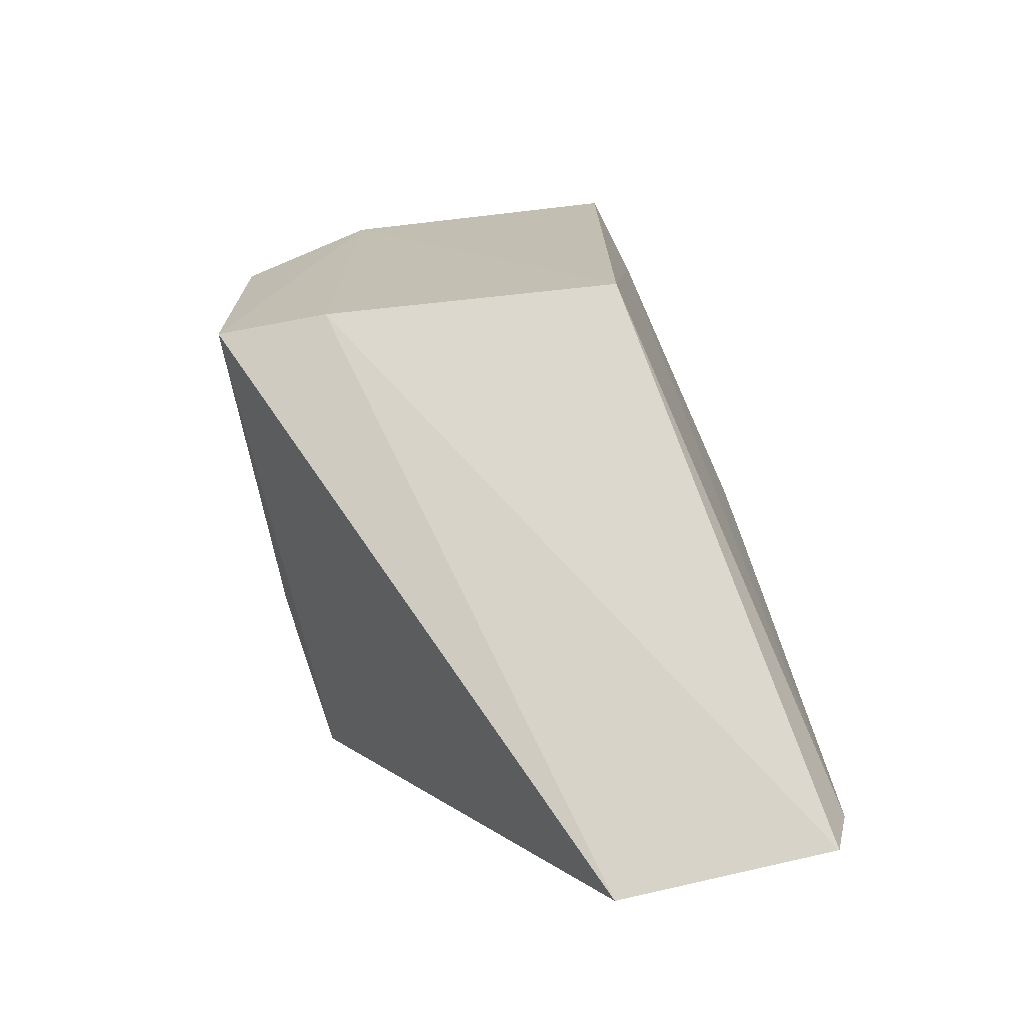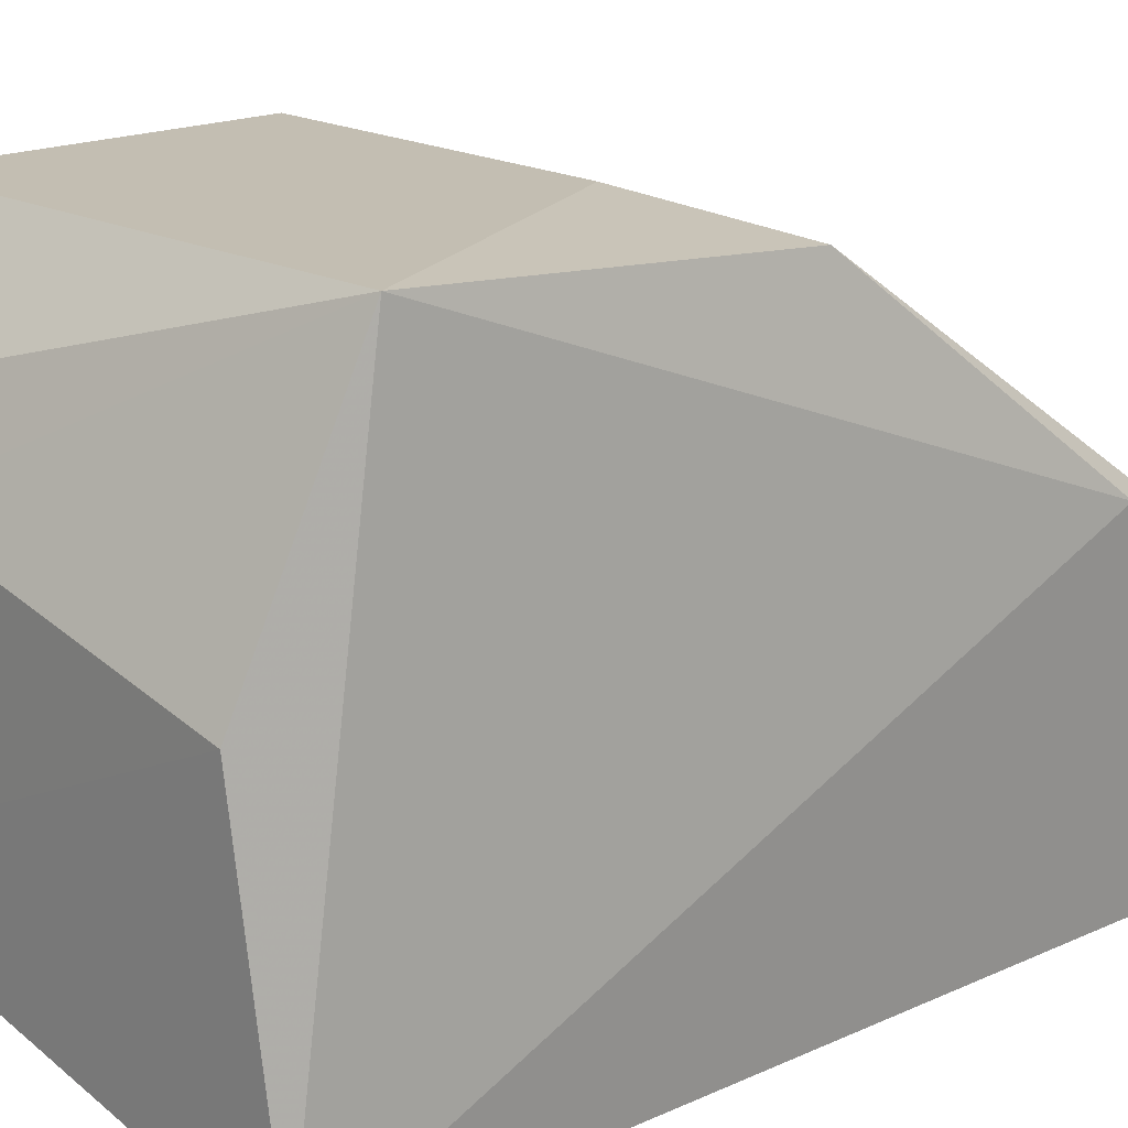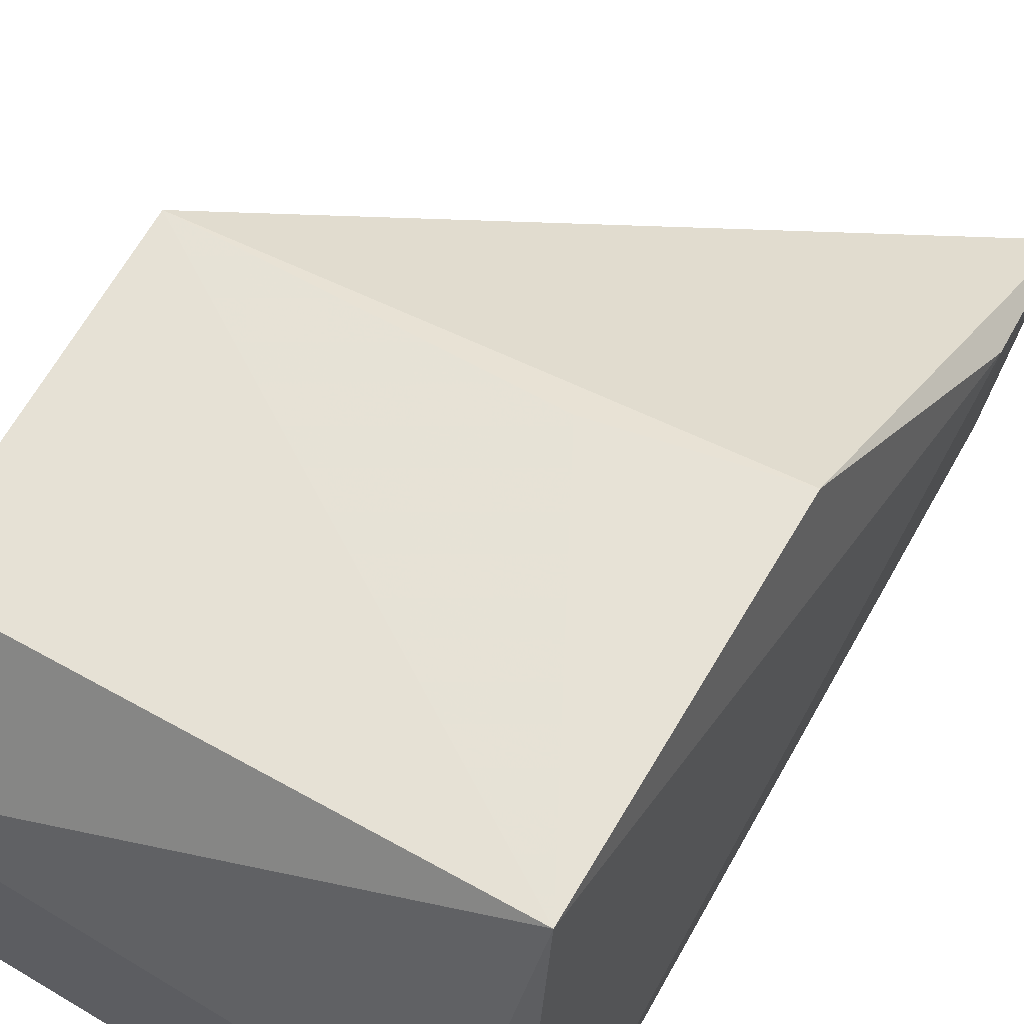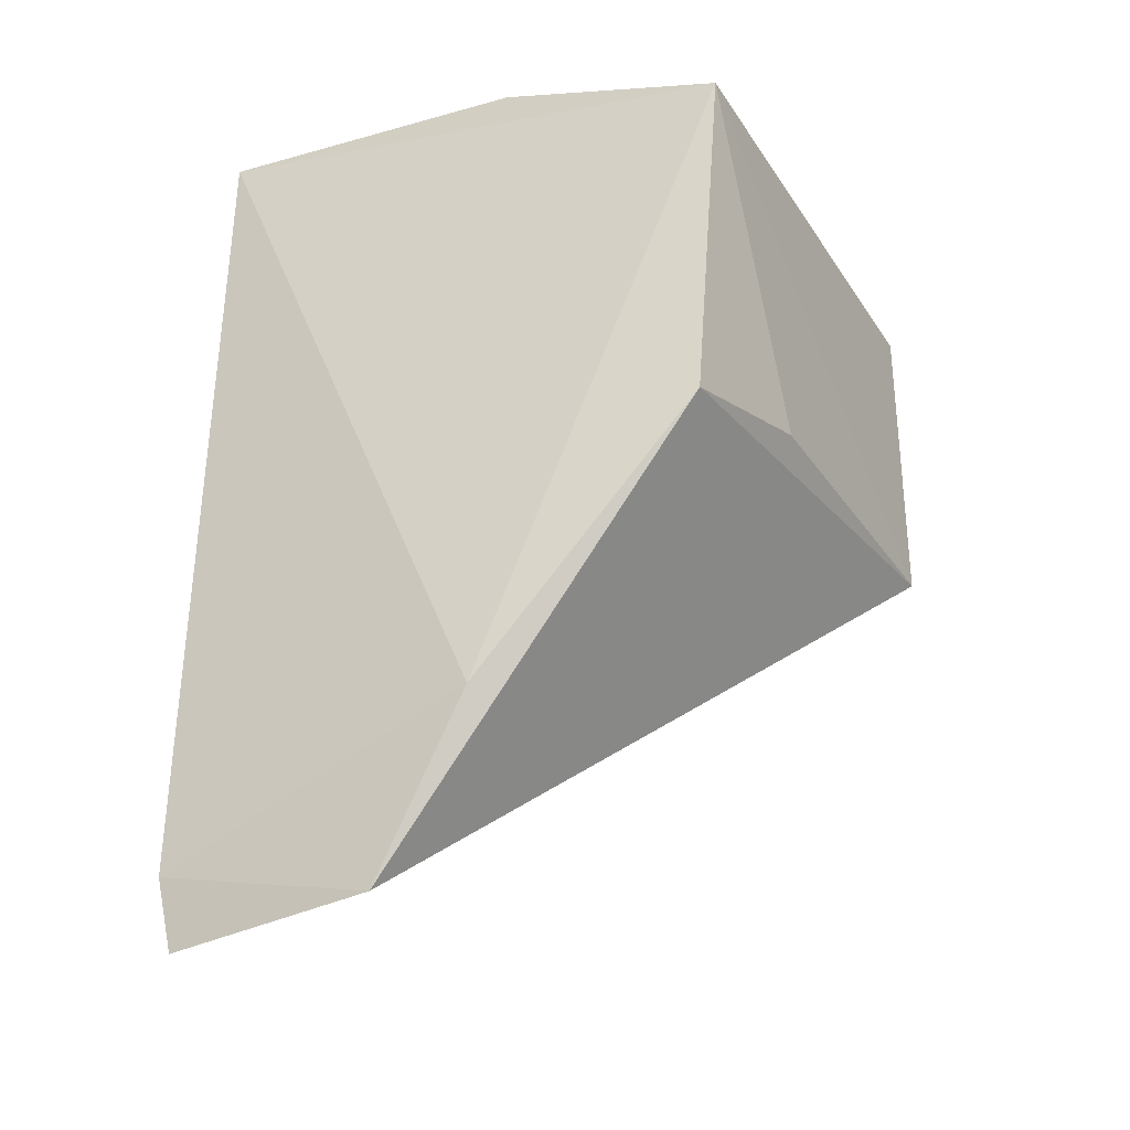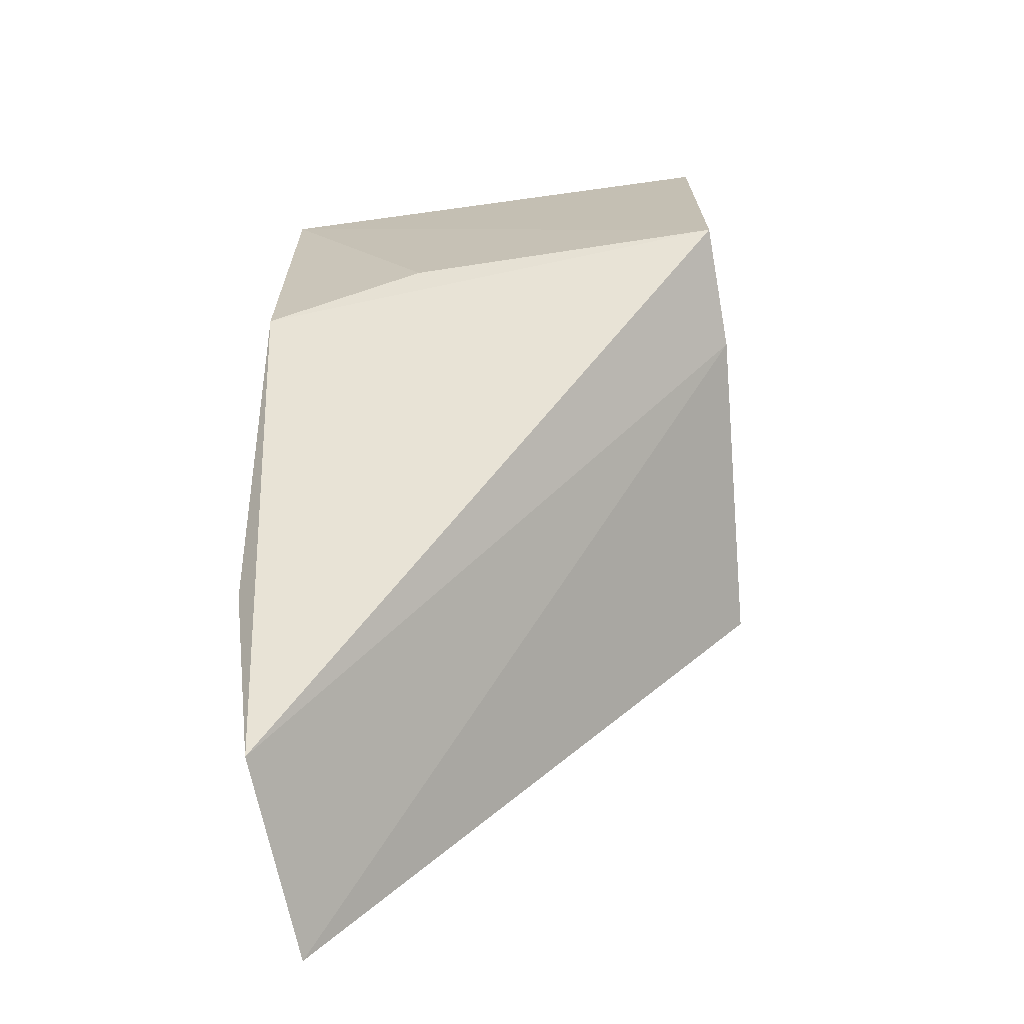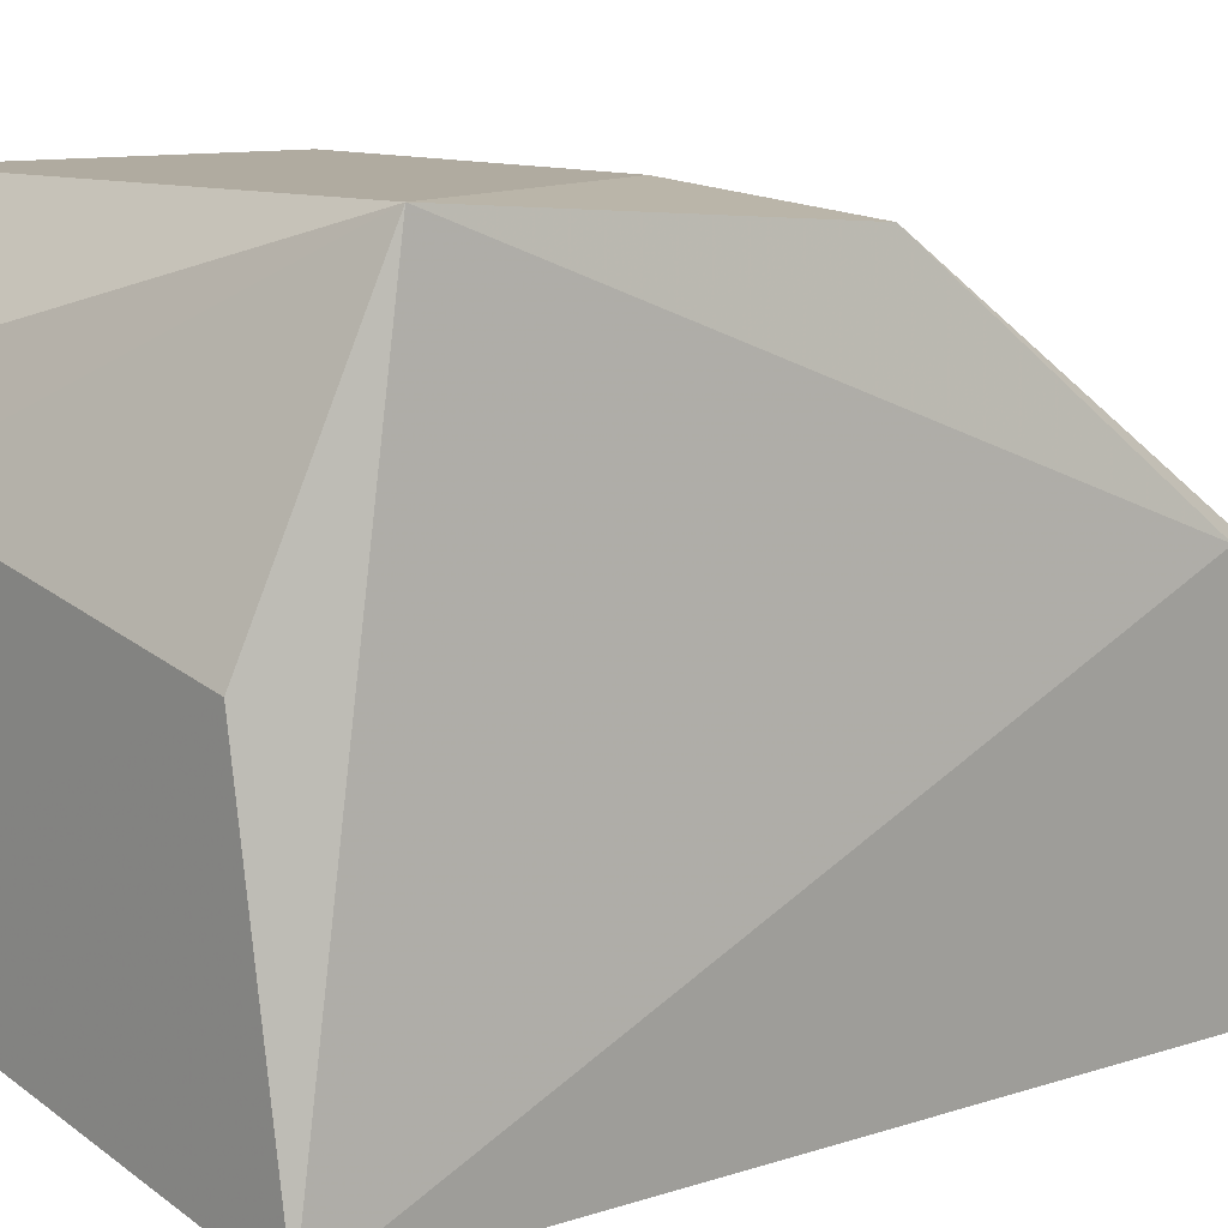
<metadata>
{"format":"obj","ext":"obj","renderer":"f3d","projection":"perspective","resolution":1024,"background":"white","views":[{"elev":-71.8,"azim":-79.0,"up":"+Z"},{"elev":17.5,"azim":46.5,"up":"+Y"},{"elev":65.0,"azim":29.1,"up":"+Y"},{"elev":-31.5,"azim":117.7,"up":"+Z"},{"elev":-70.6,"azim":-172.1,"up":"+Z"},{"elev":10.0,"azim":47.4,"up":"+Y"}]}
</metadata>
<code>
v -0.02993 -0.02444 0.0985
v -0.02803 -0.03916 0.09815
v -0.02896 -0.01278 0.09353
v -0.02731 -0.0286 0.05568
v -0.05096 -0.03386 0.07579
v -0.02683 -0.02405 0.06374
v -0.05129 -0.03365 0.09832
v -0.02816 -0.03895 0.05524
v -0.05174 -0.01284 0.07844
v -0.02791 -0.03969 0.05878
v -0.05235 -0.01928 0.0986
v -0.02873 -0.01405 0.07645
v -0.05192 -0.01875 0.07736
v -0.04696 -0.03494 0.09778
v -0.04514 -0.02092 0.09858
v -0.05172 -0.0128 0.09348
v -0.03653 -0.01302 0.0784
v -0.03166 -0.0385 0.09777
f 1 2 3
f 6 3 2
f 7 2 1
f 10 5 8
f 10 6 2
f 10 8 4
f 10 4 6
f 11 5 7
f 12 3 6
f 12 6 4
f 12 4 9
f 13 8 5
f 13 11 9
f 13 5 11
f 13 9 4
f 13 4 8
f 14 7 5
f 14 5 10
f 14 2 7
f 15 1 3
f 15 3 11
f 15 11 7
f 15 7 1
f 16 11 3
f 16 3 9
f 16 9 11
f 17 12 9
f 17 9 3
f 17 3 12
f 18 14 10
f 18 10 2
f 18 2 14

</code>
